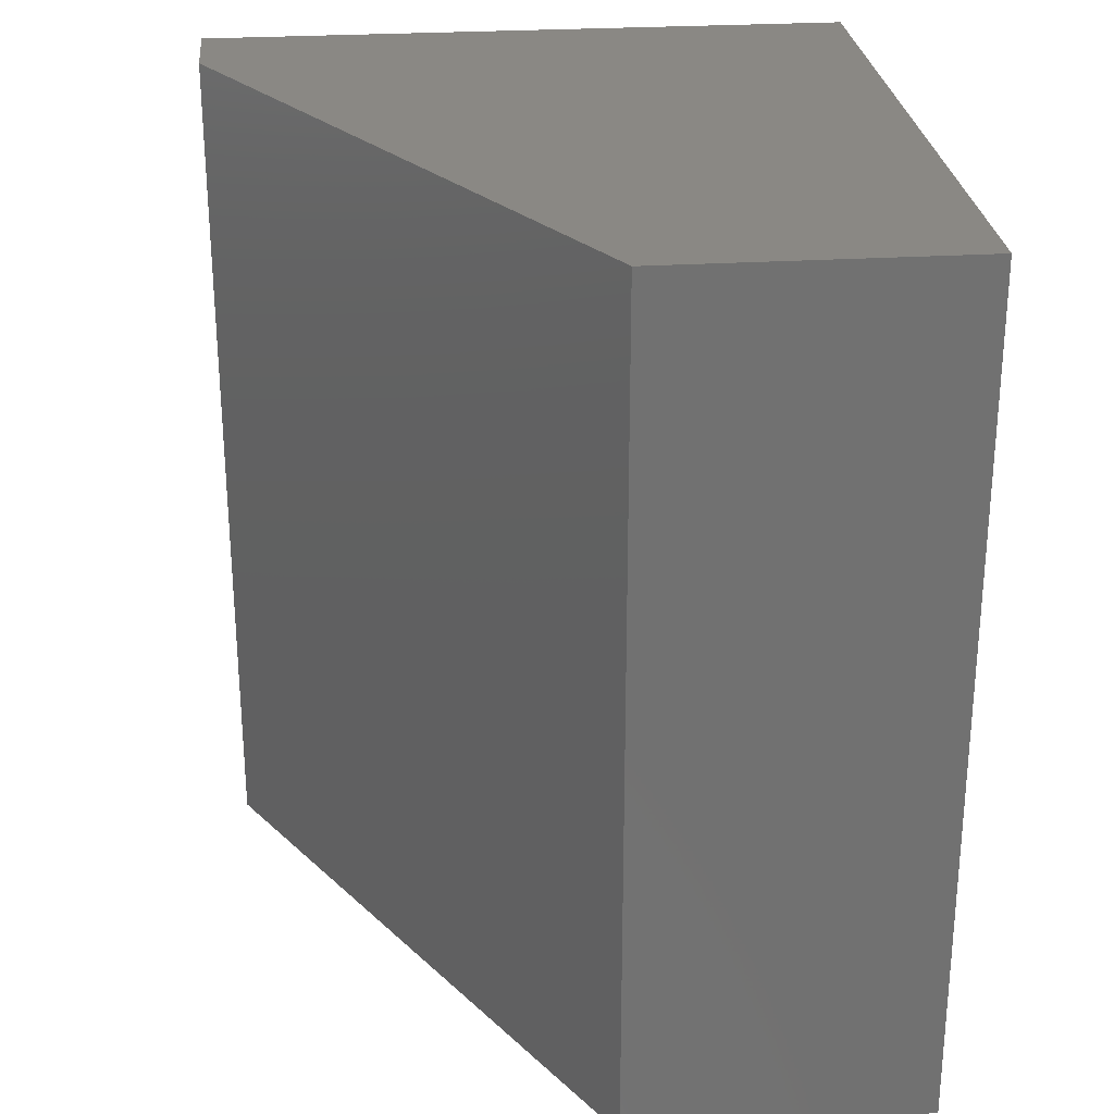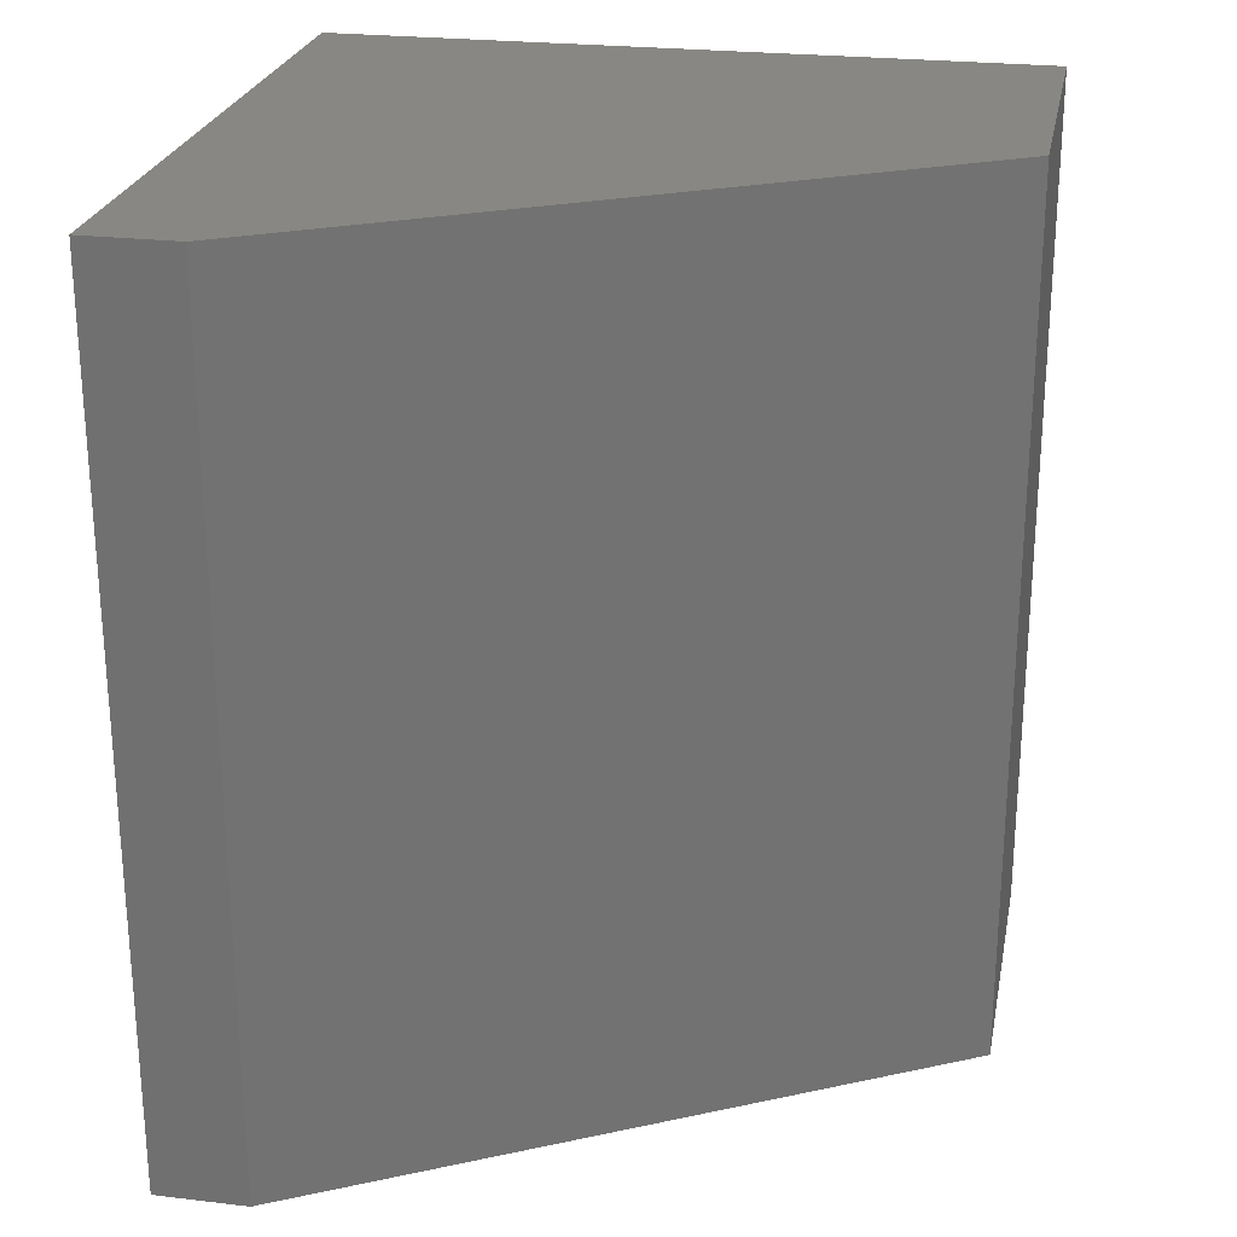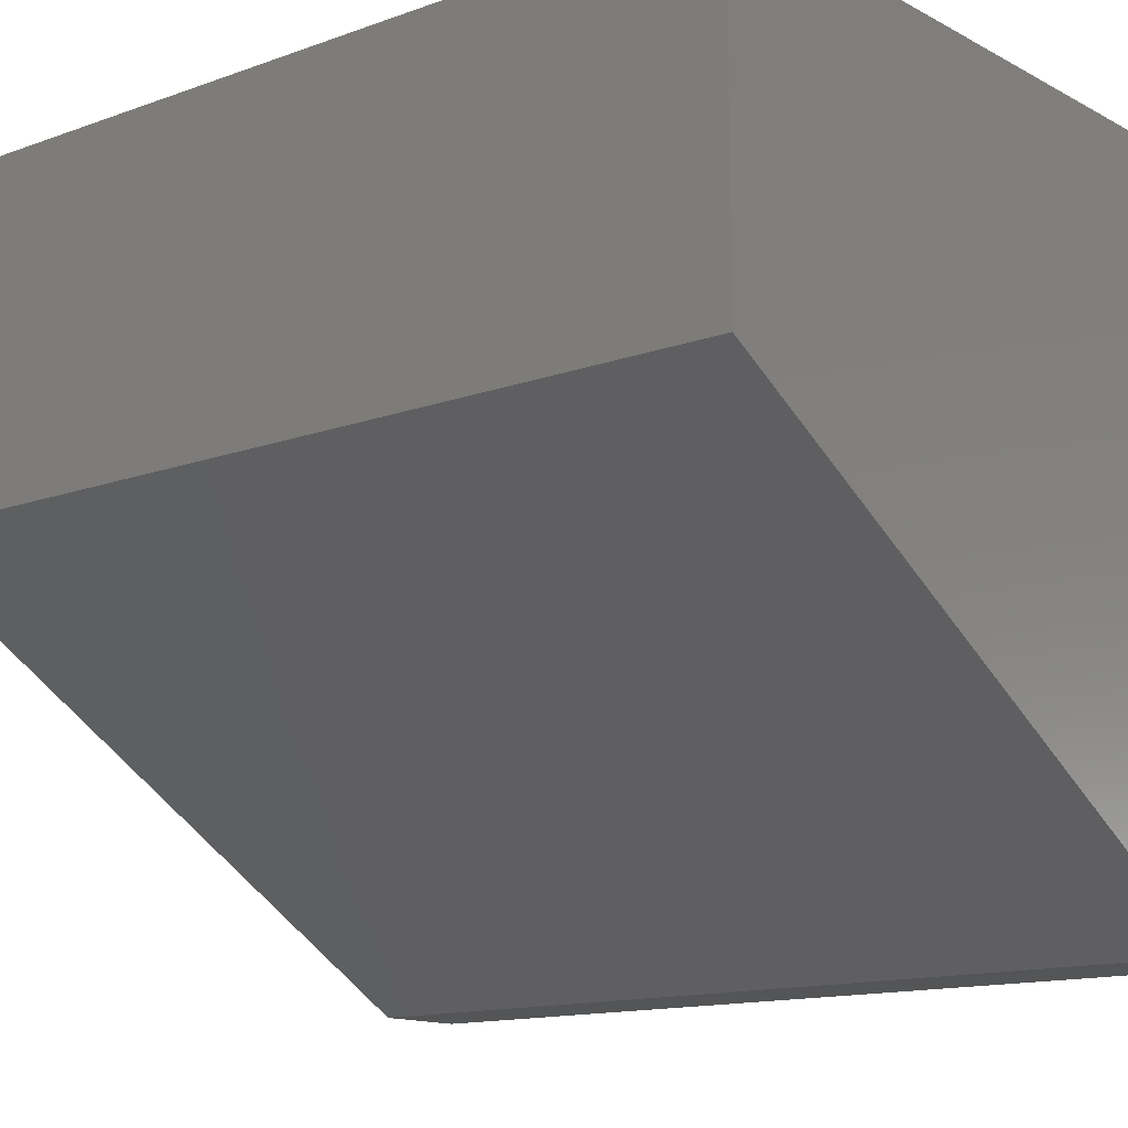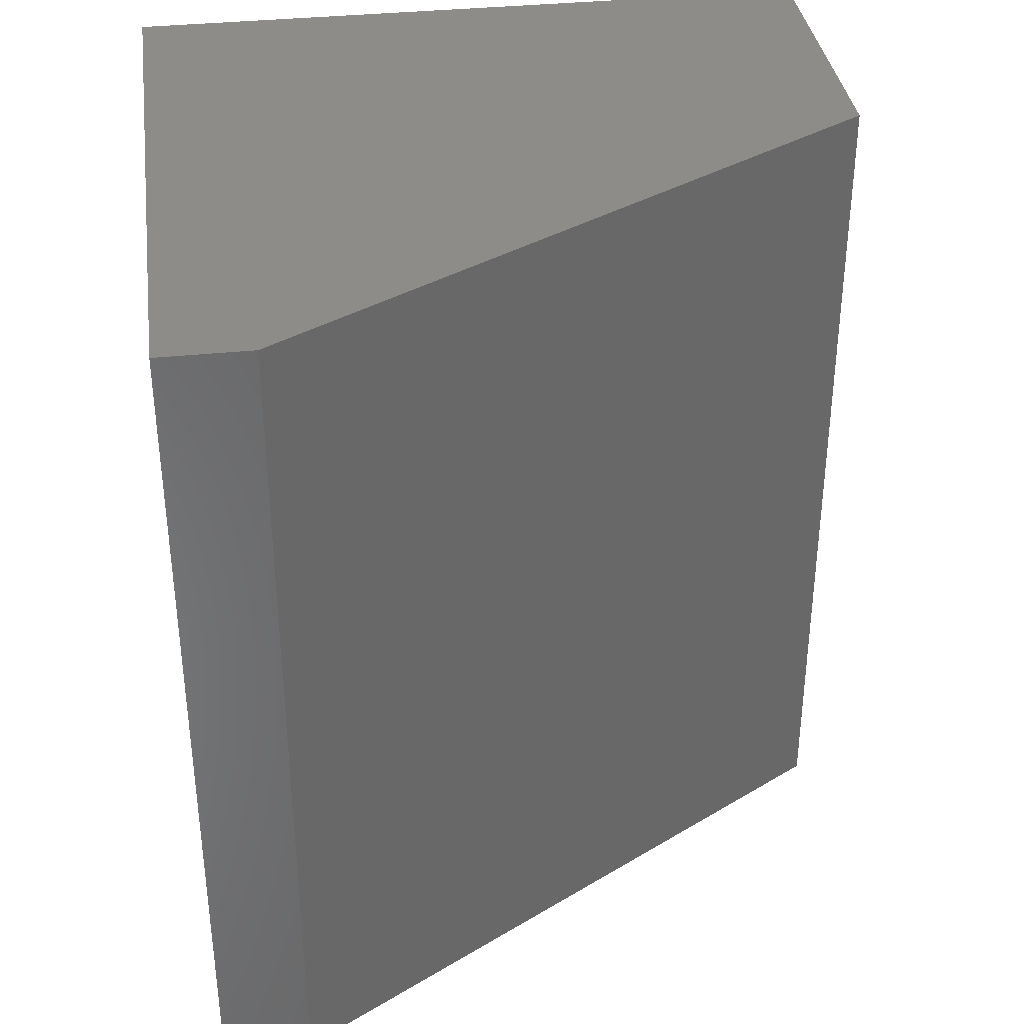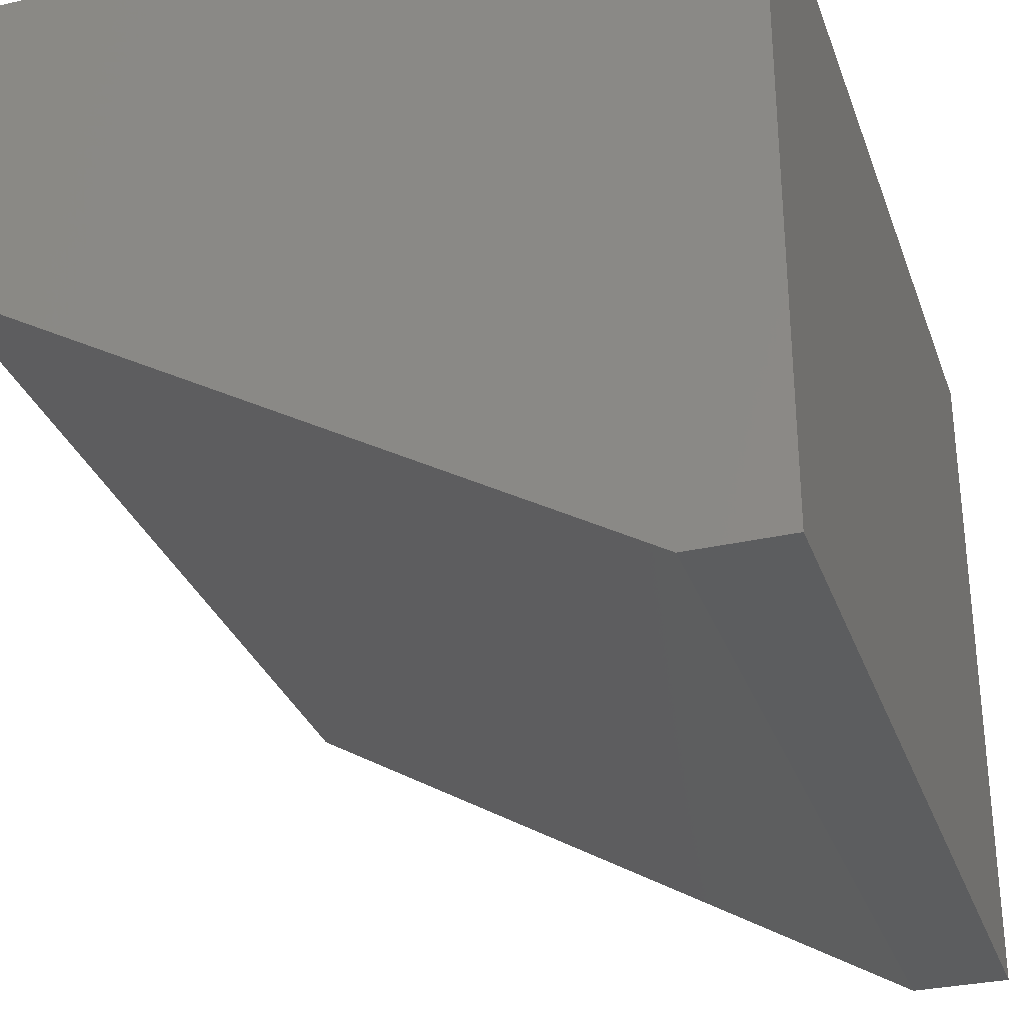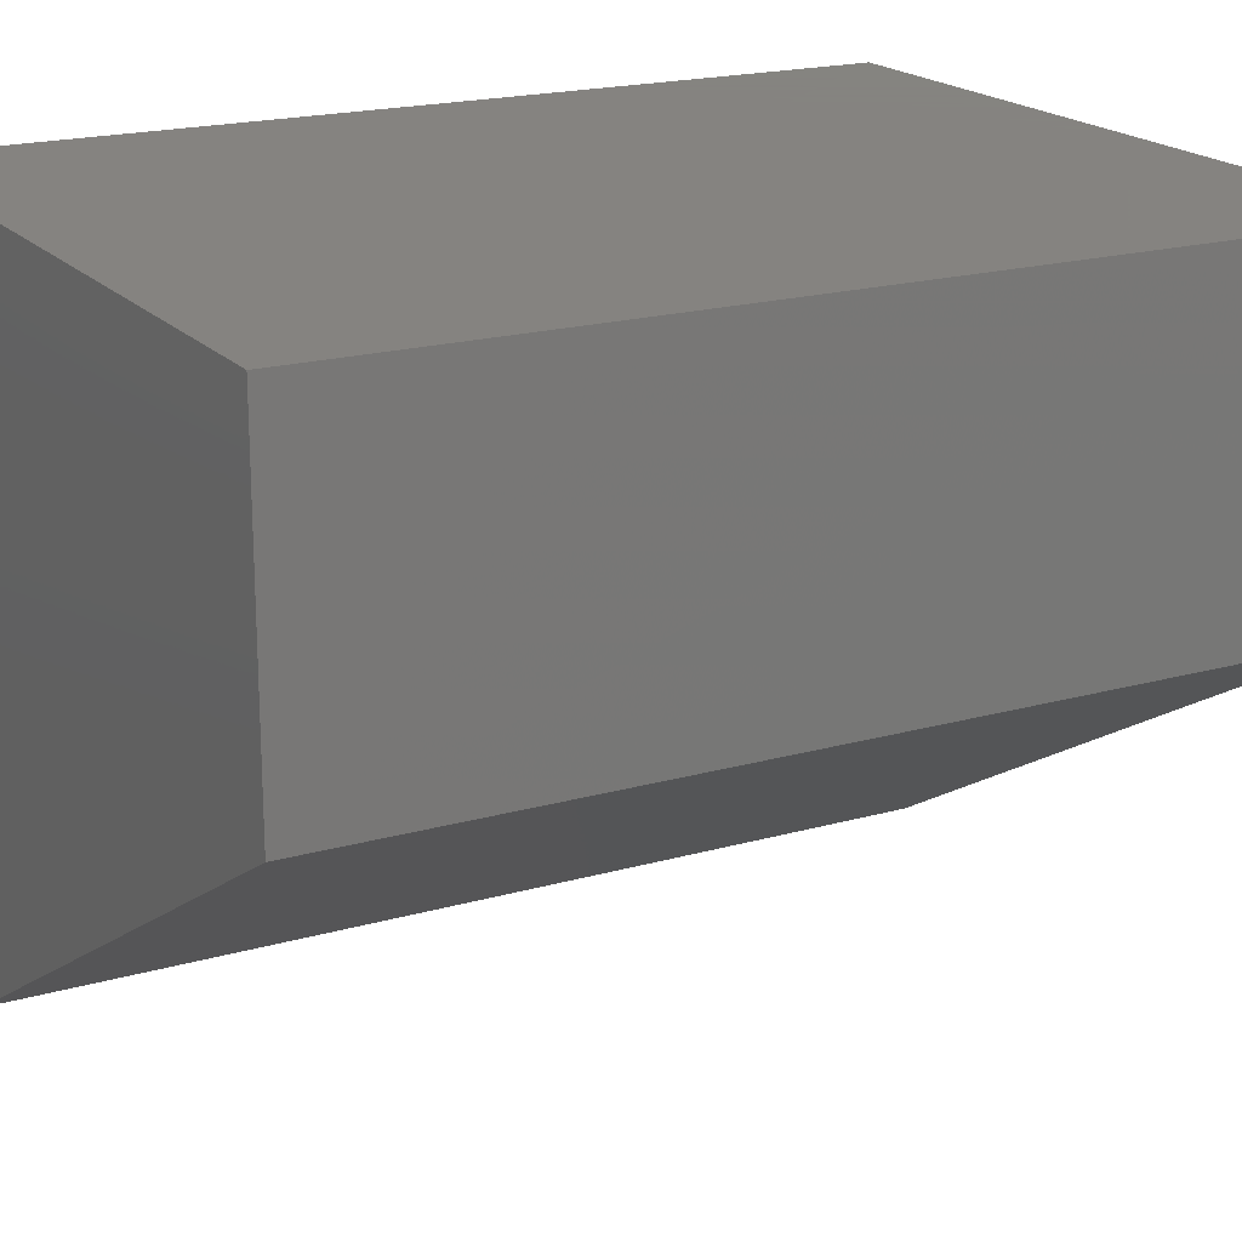
<metadata>
{"format":"stl","ext":"stl","renderer":"f3d","projection":"perspective","resolution":1024,"background":"white","views":[{"elev":26.9,"azim":-95.5,"up":"+Y"},{"elev":24.8,"azim":-169.1,"up":"+Y"},{"elev":-13.4,"azim":-50.4,"up":"+Z"},{"elev":36.1,"azim":172.2,"up":"+Y"},{"elev":-31.2,"azim":18.0,"up":"+Z"},{"elev":19.2,"azim":-118.4,"up":"+Z"}]}
</metadata>
<code>
# stl→obj: 10 verts, 16 faces
v 0.09375 0 0
v 0.09375 0.1328 0
v 0.1076 0 0
v 0.1076 0.1328 0
v 0 0.1328 0.1016
v 0 0.1328 0.05469
v 0 0 0.1016
v 0 0 0.05469
v 0.1076 0.1328 0.1016
v 0.1076 0 0.1016
f 1 2 3
f 3 2 4
f 5 6 7
f 7 6 8
f 6 5 2
f 2 5 9
f 2 9 4
f 7 8 10
f 10 8 1
f 10 1 3
f 6 2 8
f 8 2 1
f 7 10 5
f 5 10 9
f 10 3 9
f 9 3 4

</code>
